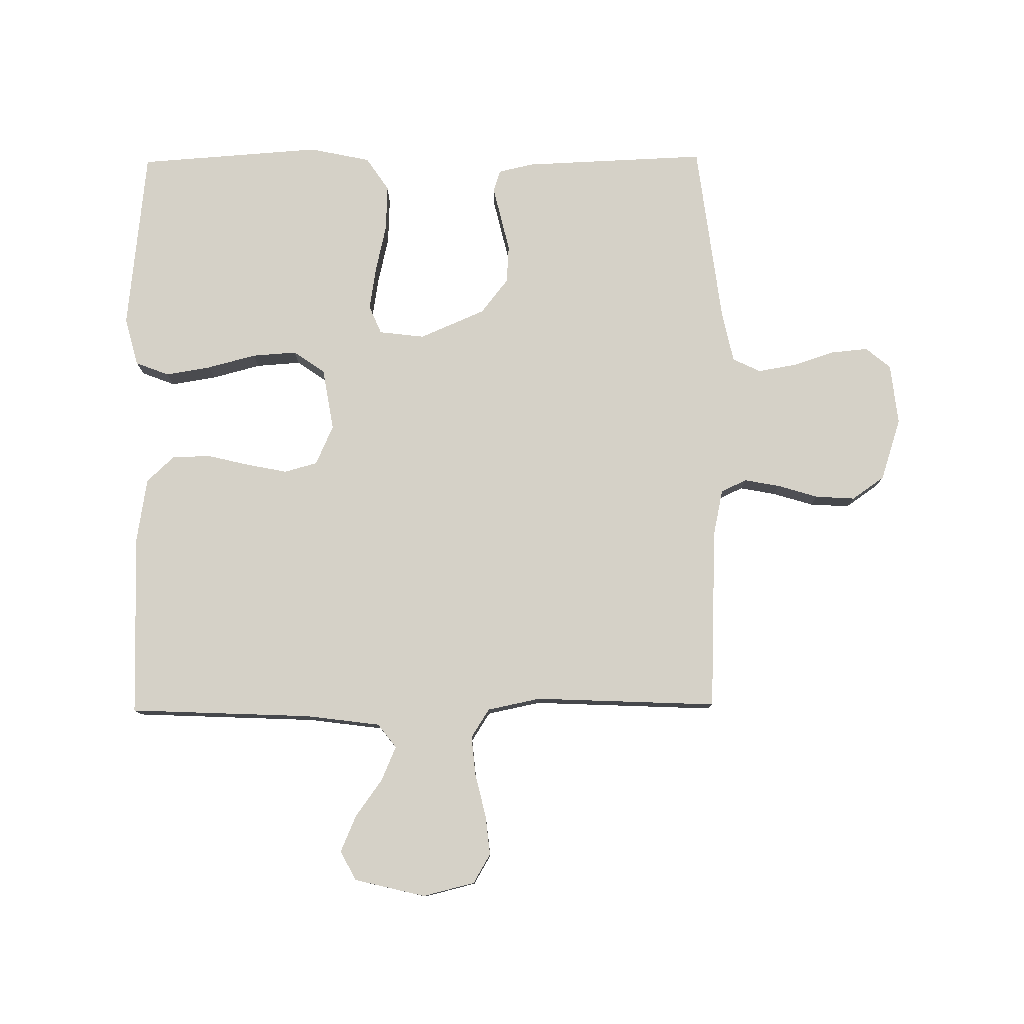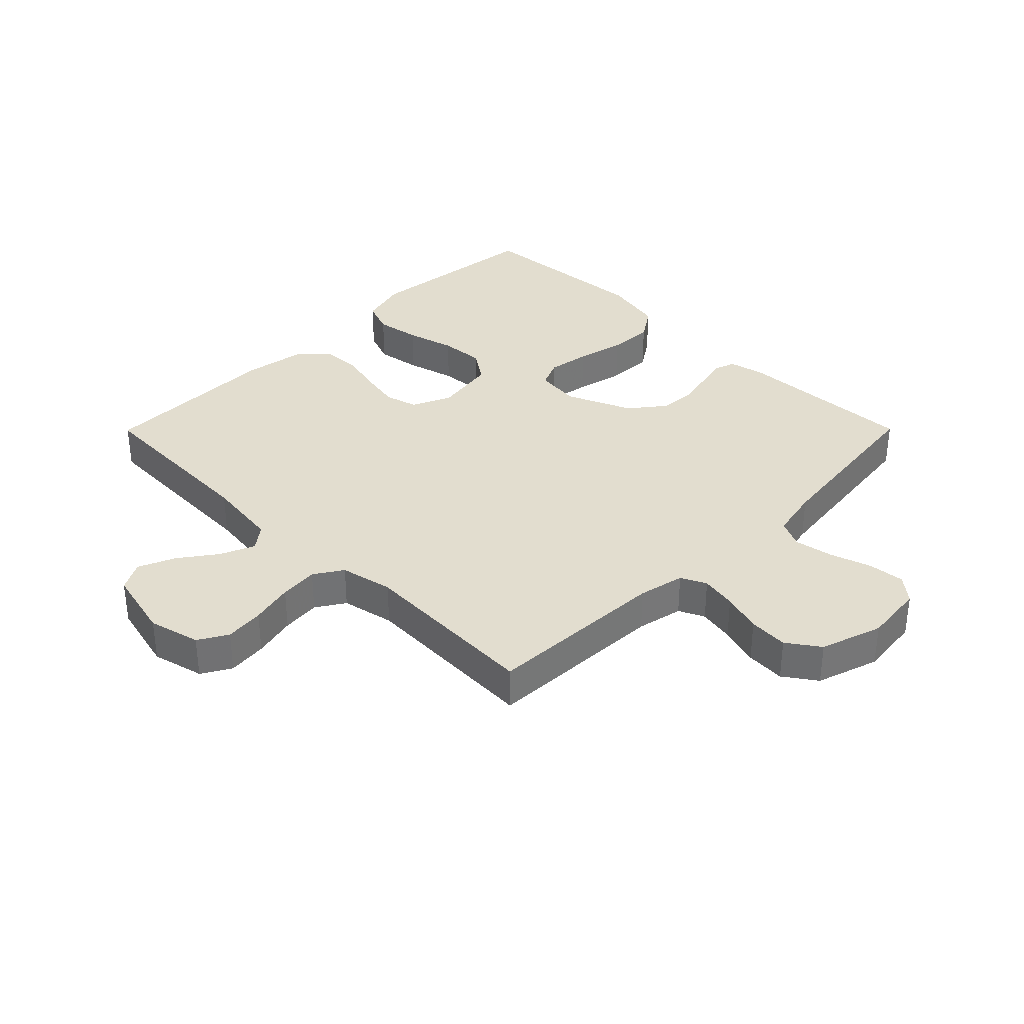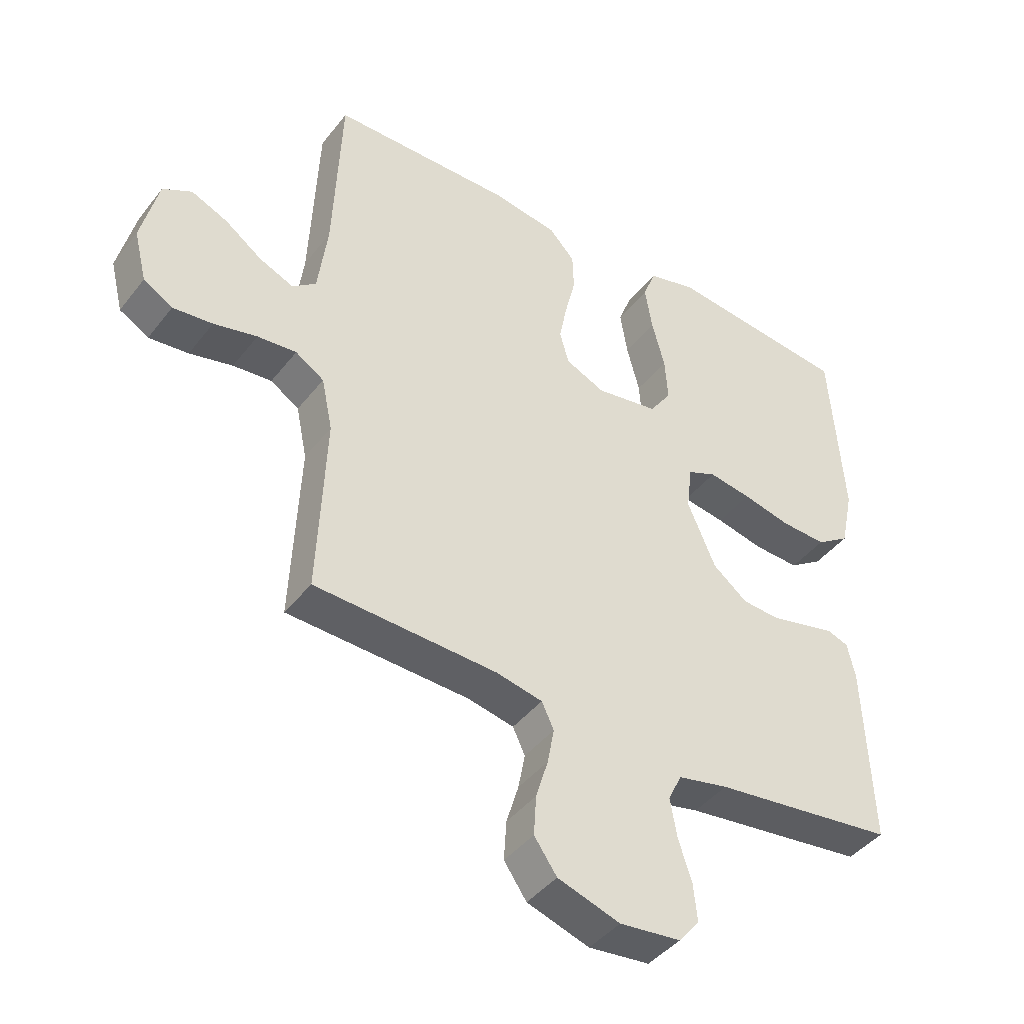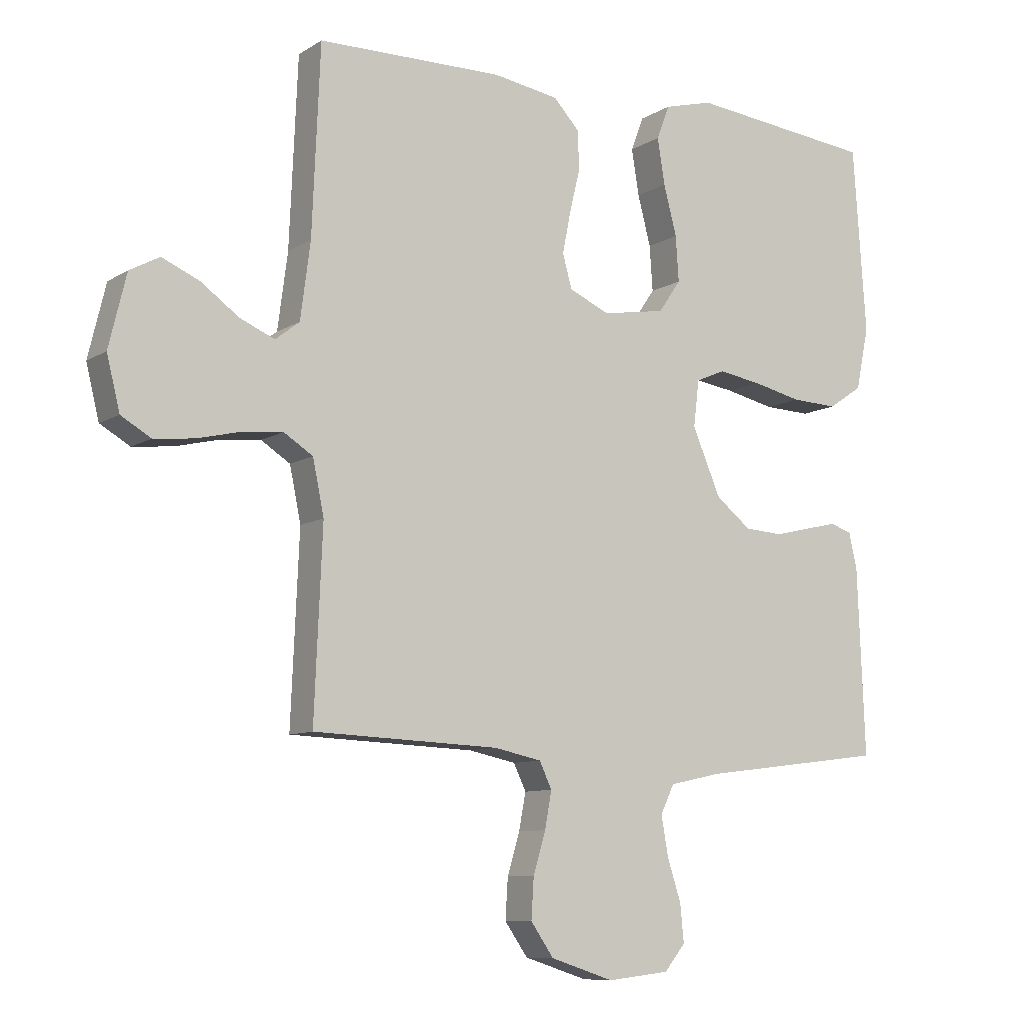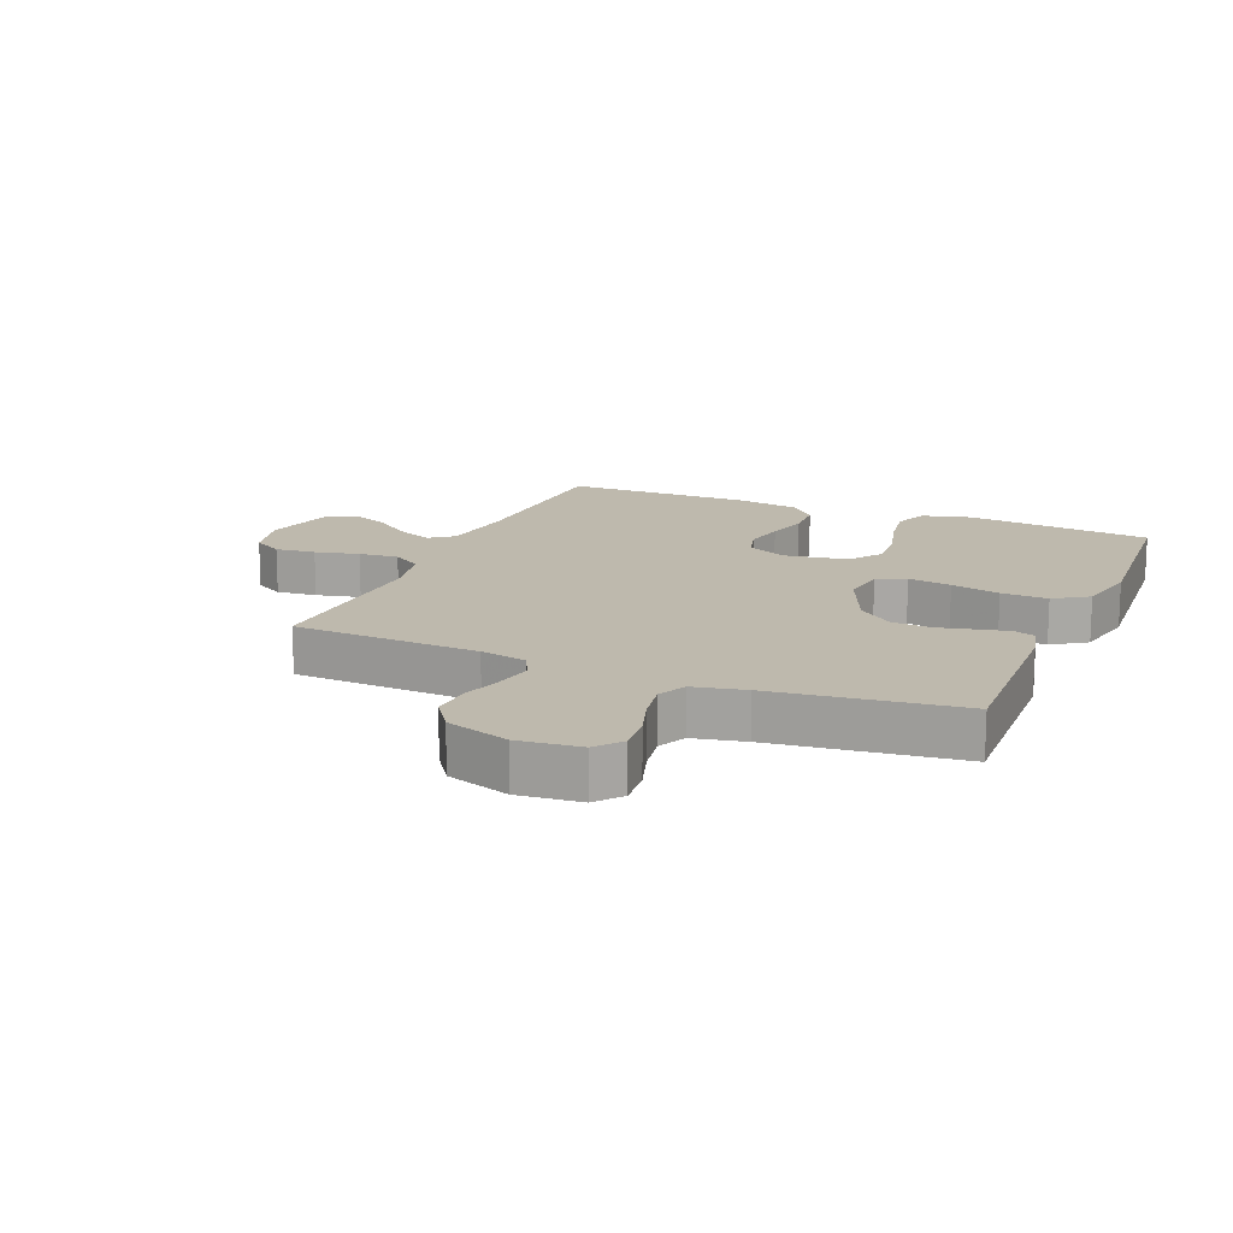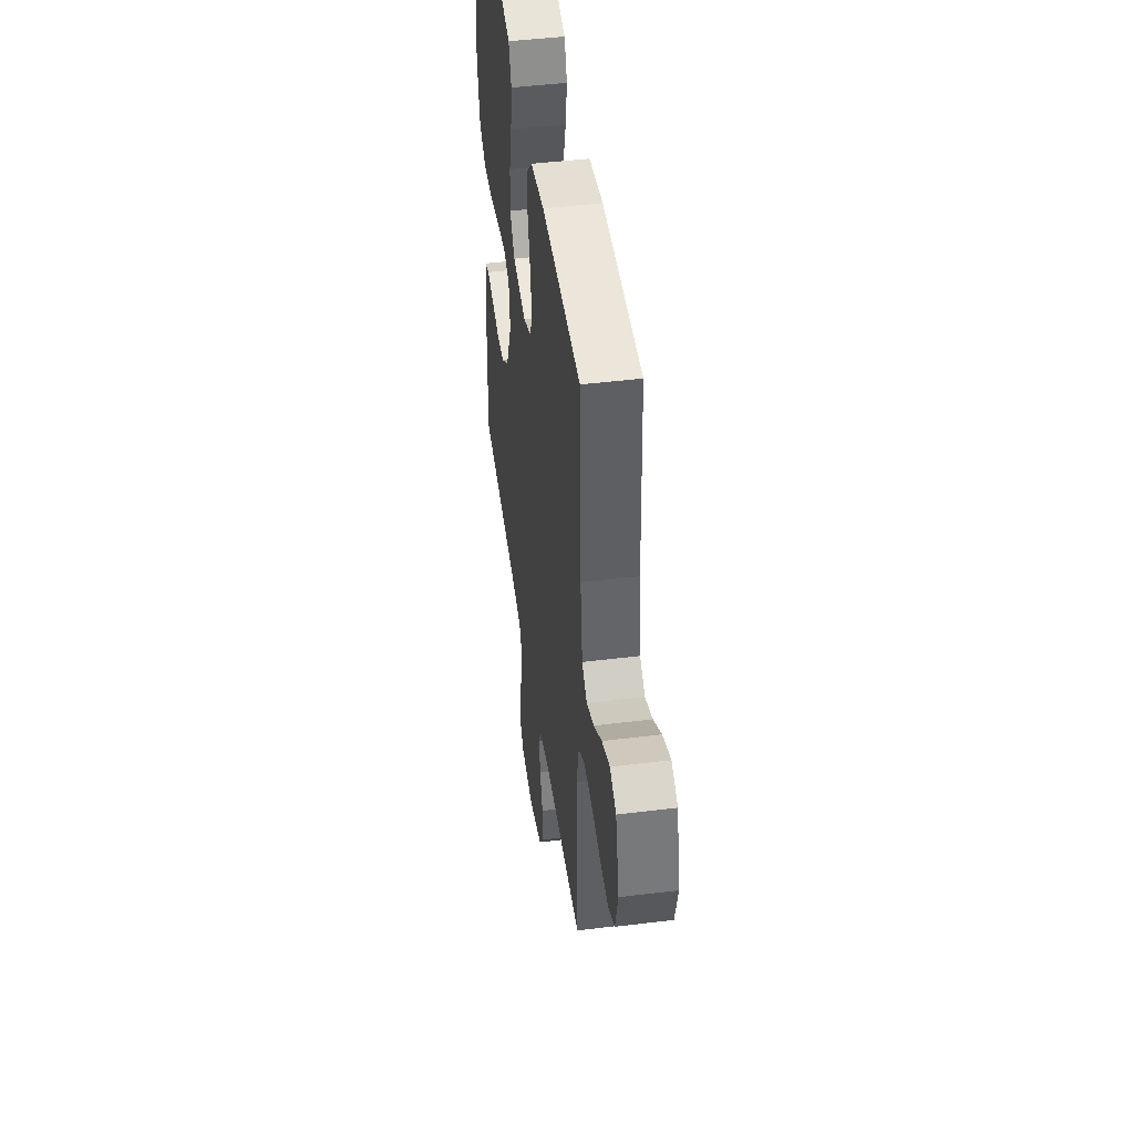
<metadata>
{"format":"obj","ext":"obj","renderer":"f3d","projection":"perspective","resolution":1024,"background":"white","views":[{"elev":78.9,"azim":89.4,"up":"+Y"},{"elev":34.9,"azim":134.8,"up":"+Y"},{"elev":-42.8,"azim":145.2,"up":"+Z"},{"elev":-9.1,"azim":147.4,"up":"+Z"},{"elev":15.3,"azim":-157.1,"up":"+Y"},{"elev":46.4,"azim":82.0,"up":"+Z"}]}
</metadata>
<code>
v -0.5 0.07 0.5
v -0.2 0.07 0.532
v -0.121 0.07 0.511
v -0.1 0.07 0.456
v -0.112 0.07 0.382
v -0.133 0.07 0.302
v -0.138 0.07 0.229
v -0.102 0.07 0.177
v 0 0.07 0.16
v 0.065 0.07 0.189
v 0.08 0.07 0.243
v 0.067 0.07 0.309
v 0.05 0.07 0.379
v 0.052 0.07 0.442
v 0.094 0.07 0.487
v 0.2 0.07 0.504
v 0.5 0.07 0.5
v 0.513 0.07 0.2
v 0.529 0.07 0.078
v 0.568 0.07 0.048
v 0.624 0.07 0.072
v 0.685 0.07 0.116
v 0.745 0.07 0.142
v 0.793 0.07 0.116
v 0.821 0.07 0
v 0.8 0.07 -0.085
v 0.752 0.07 -0.113
v 0.687 0.07 -0.106
v 0.616 0.07 -0.089
v 0.552 0.07 -0.083
v 0.505 0.07 -0.113
v 0.487 0.07 -0.2
v 0.5 0.07 -0.5
v 0.2 0.07 -0.512
v 0.124 0.07 -0.528
v 0.104 0.07 -0.57
v 0.115 0.07 -0.629
v 0.135 0.07 -0.695
v 0.139 0.07 -0.76
v 0.102 0.07 -0.813
v 0 0.07 -0.846
v -0.1 0.07 -0.835
v -0.134 0.07 -0.794
v -0.128 0.07 -0.733
v -0.106 0.07 -0.665
v -0.095 0.07 -0.602
v -0.117 0.07 -0.556
v -0.2 0.07 -0.538
v -0.5 0.07 -0.5
v -0.488 0.07 -0.2
v -0.475 0.07 -0.142
v -0.44 0.07 -0.13
v -0.389 0.07 -0.142
v -0.33 0.07 -0.156
v -0.268 0.07 -0.152
v -0.211 0.07 -0.107
v -0.165 0.07 0
v -0.174 0.07 0.075
v -0.221 0.07 0.095
v -0.291 0.07 0.084
v -0.37 0.07 0.066
v -0.445 0.07 0.063
v -0.5 0.07 0.1
v -0.521 0.07 0.2
v -0.5 0 0.5
v -0.2 0 0.532
v -0.121 0 0.511
v -0.1 0 0.456
v -0.112 0 0.382
v -0.133 0 0.302
v -0.138 0 0.229
v -0.102 0 0.177
v 0 0 0.16
v 0.065 0 0.189
v 0.08 0 0.243
v 0.067 0 0.309
v 0.05 0 0.379
v 0.052 0 0.442
v 0.094 0 0.487
v 0.2 0 0.504
v 0.5 0 0.5
v 0.513 0 0.2
v 0.529 0 0.078
v 0.568 0 0.048
v 0.624 0 0.072
v 0.685 0 0.116
v 0.745 0 0.142
v 0.793 0 0.116
v 0.821 0 0
v 0.8 0 -0.085
v 0.752 0 -0.113
v 0.687 0 -0.106
v 0.616 0 -0.089
v 0.552 0 -0.083
v 0.505 0 -0.113
v 0.487 0 -0.2
v 0.5 0 -0.5
v 0.2 0 -0.512
v 0.124 0 -0.528
v 0.104 0 -0.57
v 0.115 0 -0.629
v 0.135 0 -0.695
v 0.139 0 -0.76
v 0.102 0 -0.813
v 0 0 -0.846
v -0.1 0 -0.835
v -0.134 0 -0.794
v -0.128 0 -0.733
v -0.106 0 -0.665
v -0.095 0 -0.602
v -0.117 0 -0.556
v -0.2 0 -0.538
v -0.5 0 -0.5
v -0.488 0 -0.2
v -0.475 0 -0.142
v -0.44 0 -0.13
v -0.389 0 -0.142
v -0.33 0 -0.156
v -0.268 0 -0.152
v -0.211 0 -0.107
v -0.165 0 0
v -0.174 0 0.075
v -0.221 0 0.095
v -0.291 0 0.084
v -0.37 0 0.066
v -0.445 0 0.063
v -0.5 0 0.1
v -0.521 0 0.2
f 60 61 62 63
f 59 60 63 64
f 51 52 53 54
f 49 50 51 54
f 48 49 54 55
f 47 48 55 56
f 42 43 44 45
f 42 45 46
f 41 42 46
f 40 41 46
f 37 38 39 40
f 36 37 40 46
f 35 36 46 47
f 32 33 34
f 31 32 34 35
f 26 27 28 29
f 26 29 30
f 25 26 30
f 24 25 30
f 21 22 23 24
f 20 21 24 30
f 19 20 30 31
f 15 16 17 18
f 12 13 14 15
f 11 12 15 18
f 10 11 18 19
f 3 4 5 6
f 3 6 7
f 2 3 7
f 59 64 1 2
f 58 59 2 7
f 57 58 7 8
f 35 47 56 57
f 35 57 8 9
f 19 31 35
f 9 10 19 35
f 127 126 125 124
f 128 127 124 123
f 118 117 116 115
f 118 115 114 113
f 119 118 113 112
f 120 119 112 111
f 109 108 107 106
f 110 109 106
f 110 106 105
f 110 105 104
f 104 103 102 101
f 110 104 101 100
f 111 110 100 99
f 98 97 96
f 99 98 96 95
f 93 92 91 90
f 94 93 90
f 94 90 89
f 94 89 88
f 88 87 86 85
f 94 88 85 84
f 95 94 84 83
f 82 81 80 79
f 79 78 77 76
f 82 79 76 75
f 83 82 75 74
f 70 69 68 67
f 71 70 67
f 71 67 66
f 66 65 128 123
f 71 66 123 122
f 72 71 122 121
f 121 120 111 99
f 73 72 121 99
f 99 95 83
f 99 83 74 73
f 1 65 66 2
f 2 66 67 3
f 3 67 68 4
f 4 68 69 5
f 5 69 70 6
f 6 70 71 7
f 7 71 72 8
f 8 72 73 9
f 9 73 74 10
f 10 74 75 11
f 11 75 76 12
f 12 76 77 13
f 13 77 78 14
f 14 78 79 15
f 15 79 80 16
f 16 80 81 17
f 17 81 82 18
f 18 82 83 19
f 19 83 84 20
f 20 84 85 21
f 21 85 86 22
f 22 86 87 23
f 23 87 88 24
f 24 88 89 25
f 25 89 90 26
f 26 90 91 27
f 27 91 92 28
f 28 92 93 29
f 29 93 94 30
f 30 94 95 31
f 31 95 96 32
f 32 96 97 33
f 33 97 98 34
f 34 98 99 35
f 35 99 100 36
f 36 100 101 37
f 37 101 102 38
f 38 102 103 39
f 39 103 104 40
f 40 104 105 41
f 41 105 106 42
f 42 106 107 43
f 43 107 108 44
f 44 108 109 45
f 45 109 110 46
f 46 110 111 47
f 47 111 112 48
f 48 112 113 49
f 49 113 114 50
f 50 114 115 51
f 51 115 116 52
f 52 116 117 53
f 53 117 118 54
f 54 118 119 55
f 55 119 120 56
f 56 120 121 57
f 57 121 122 58
f 58 122 123 59
f 59 123 124 60
f 60 124 125 61
f 61 125 126 62
f 62 126 127 63
f 63 127 128 64
f 64 128 65 1

</code>
